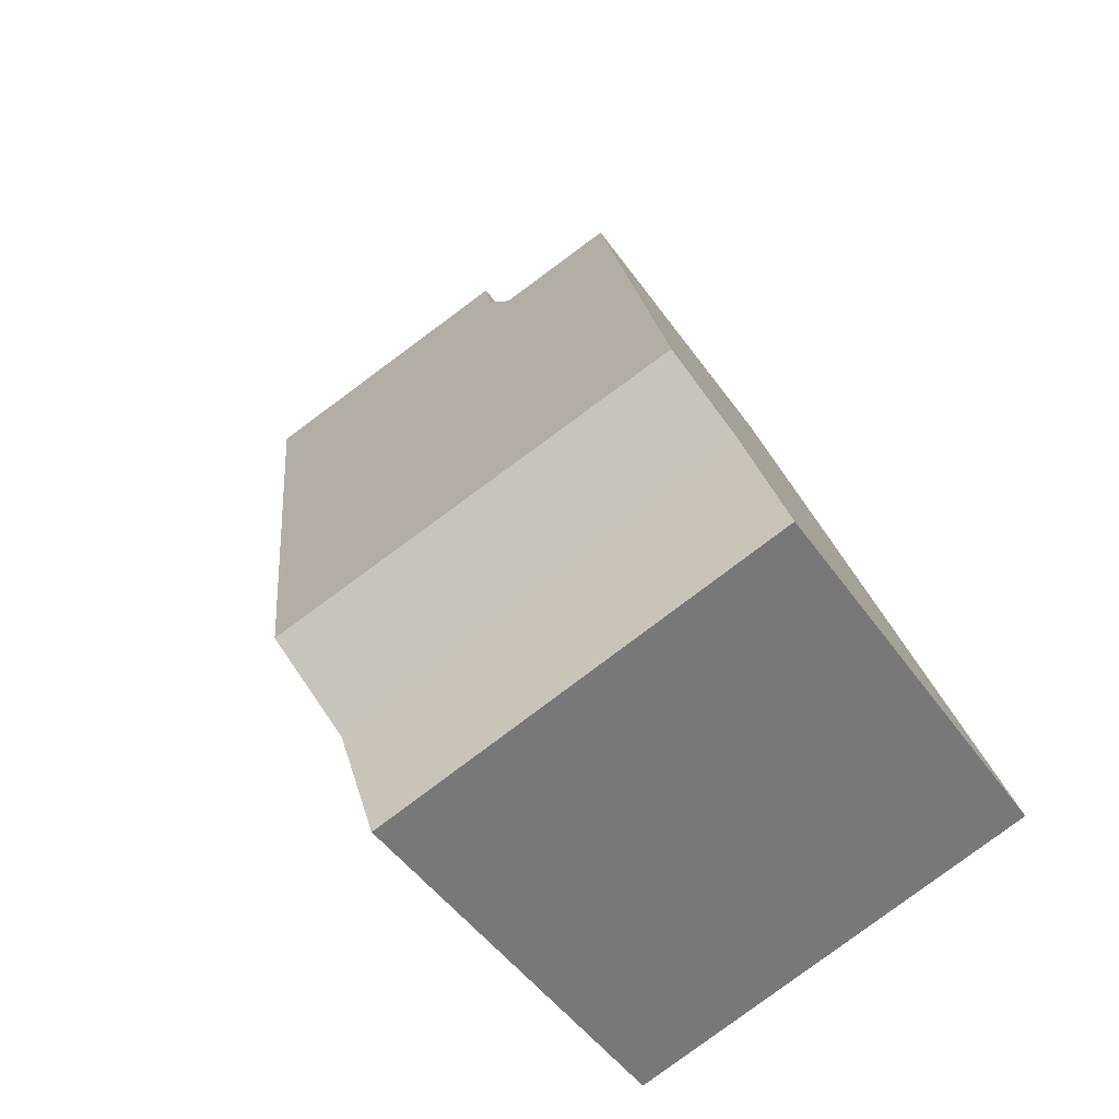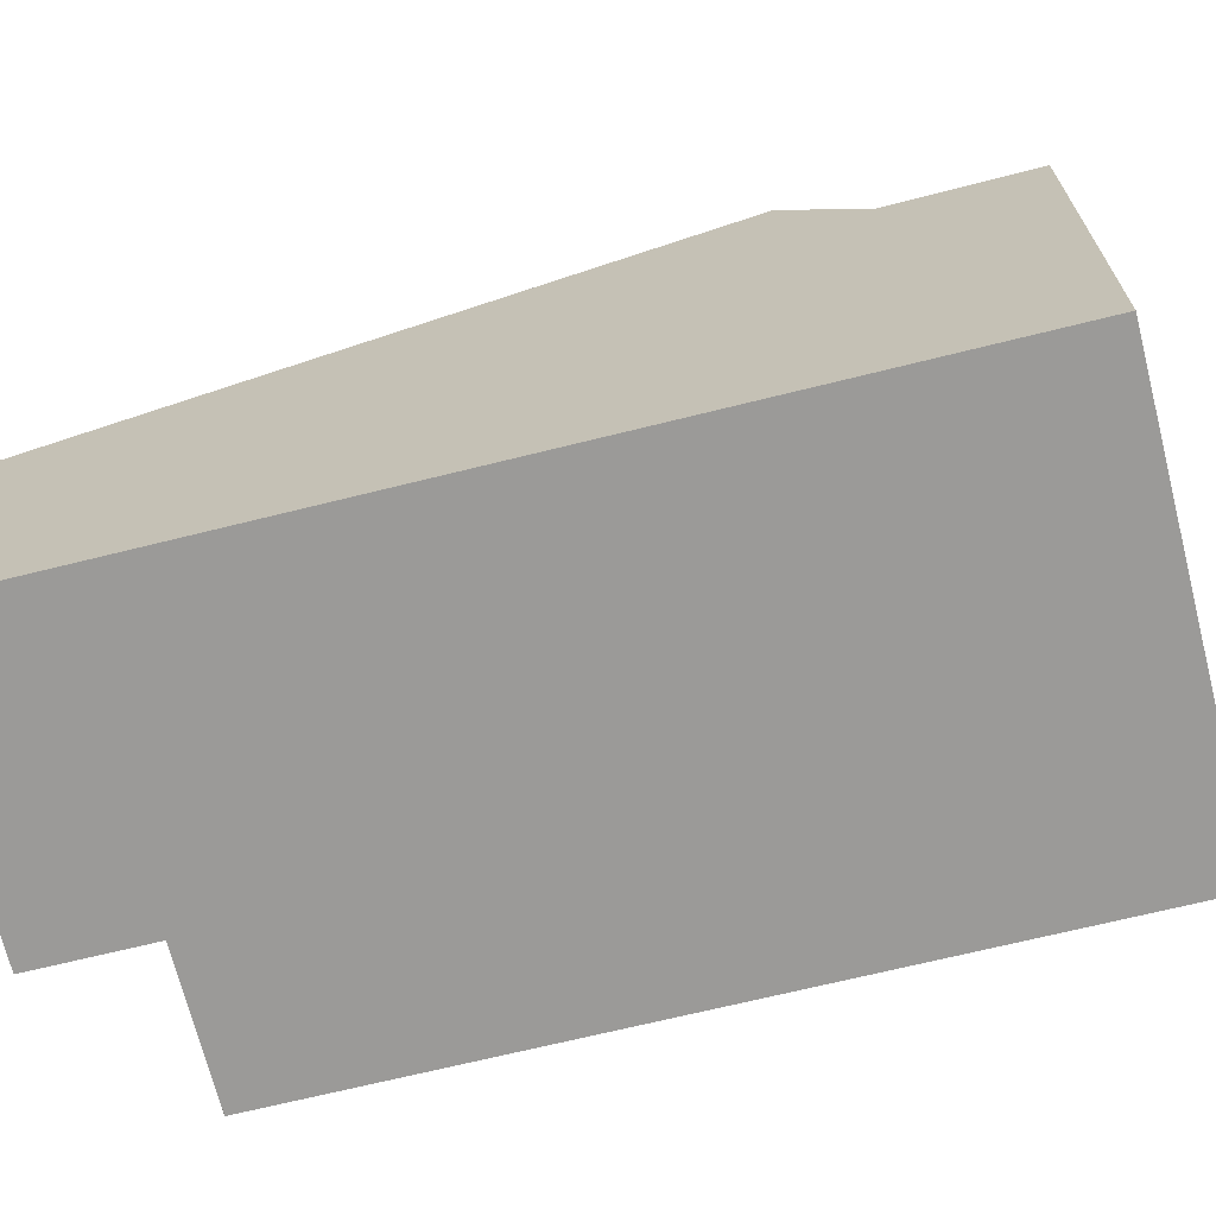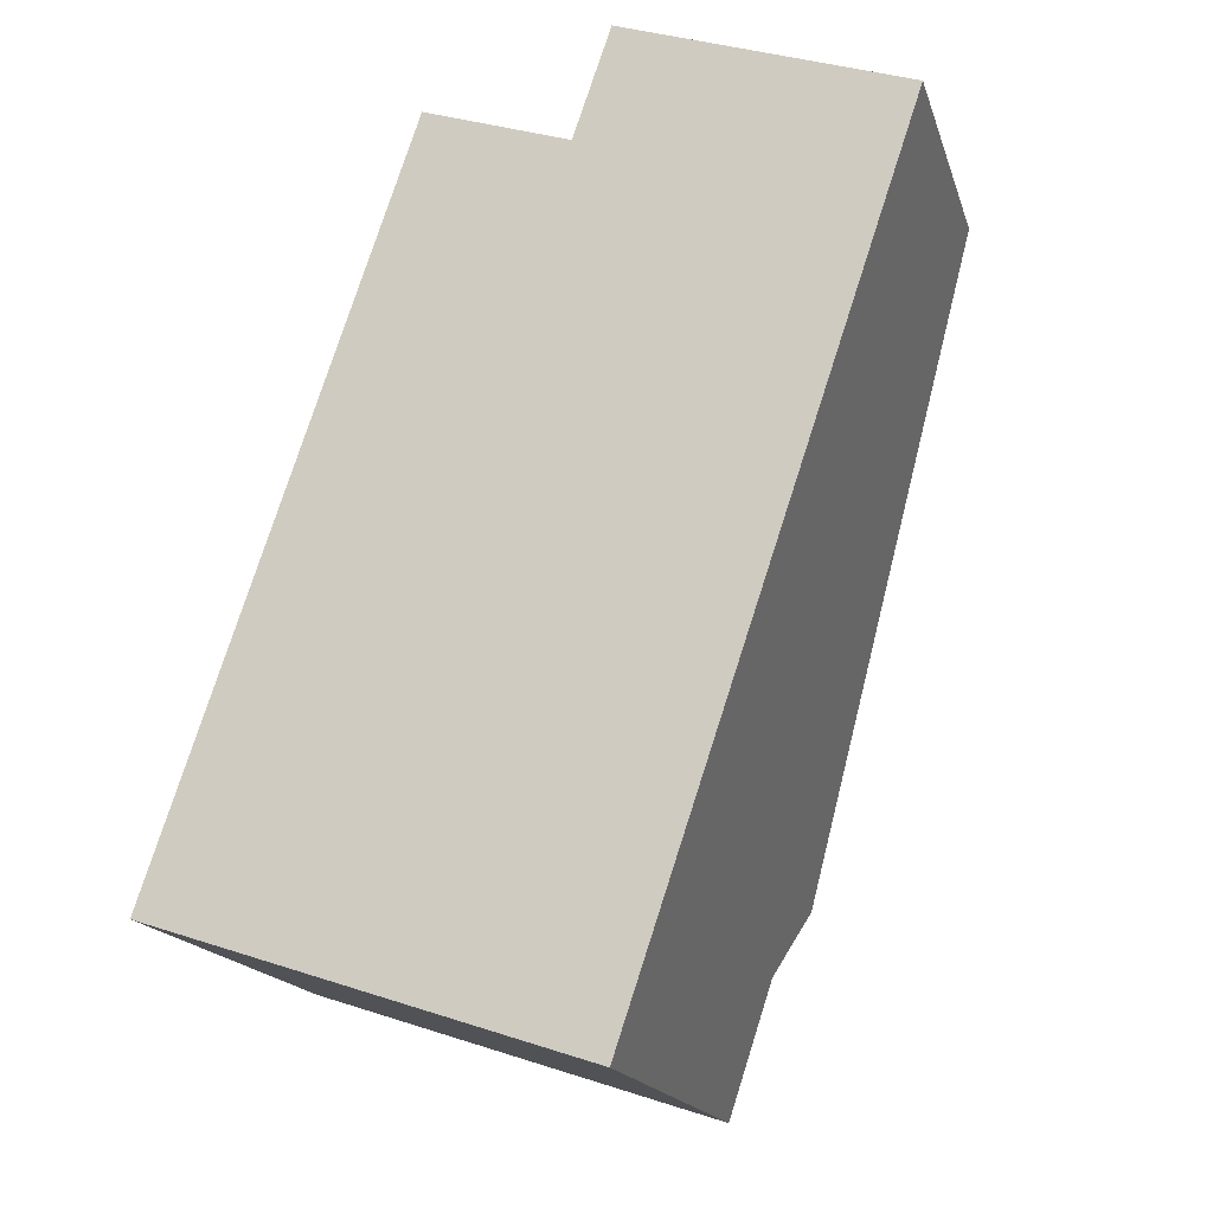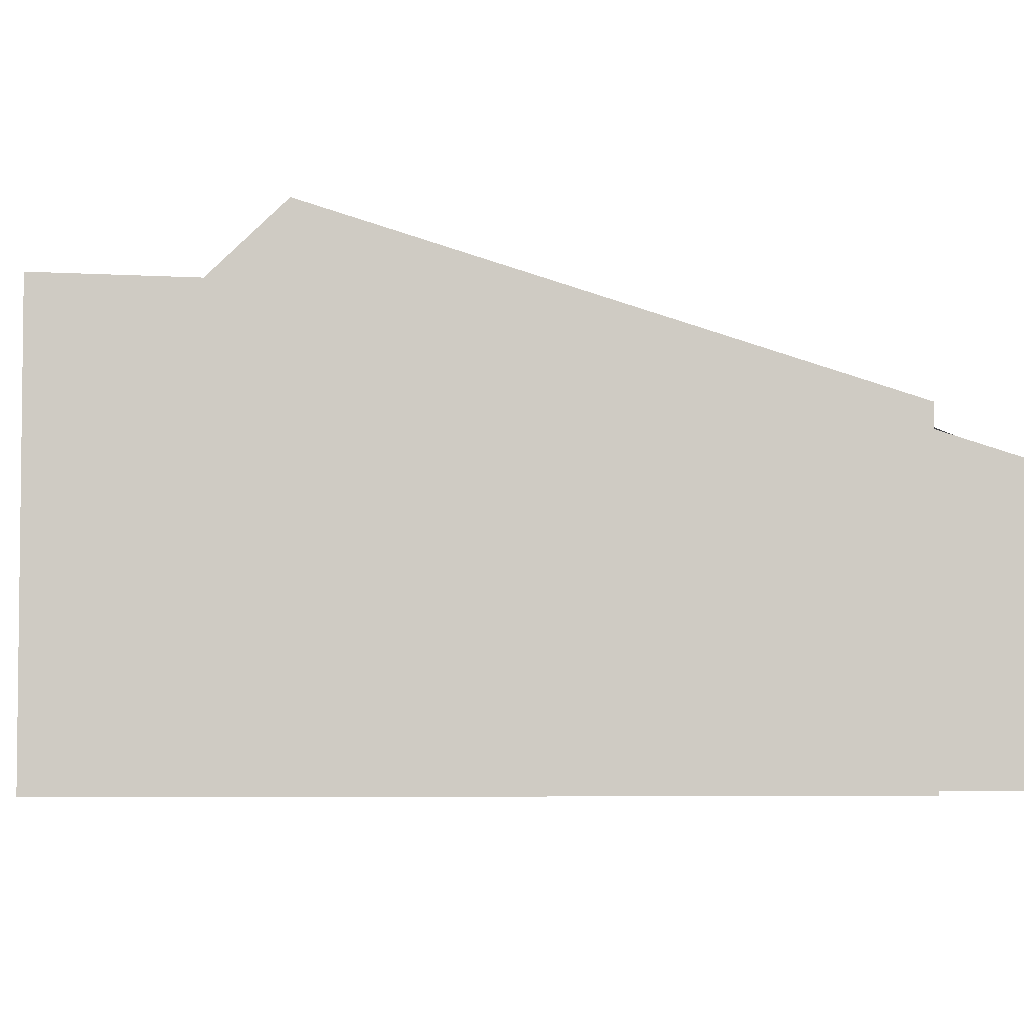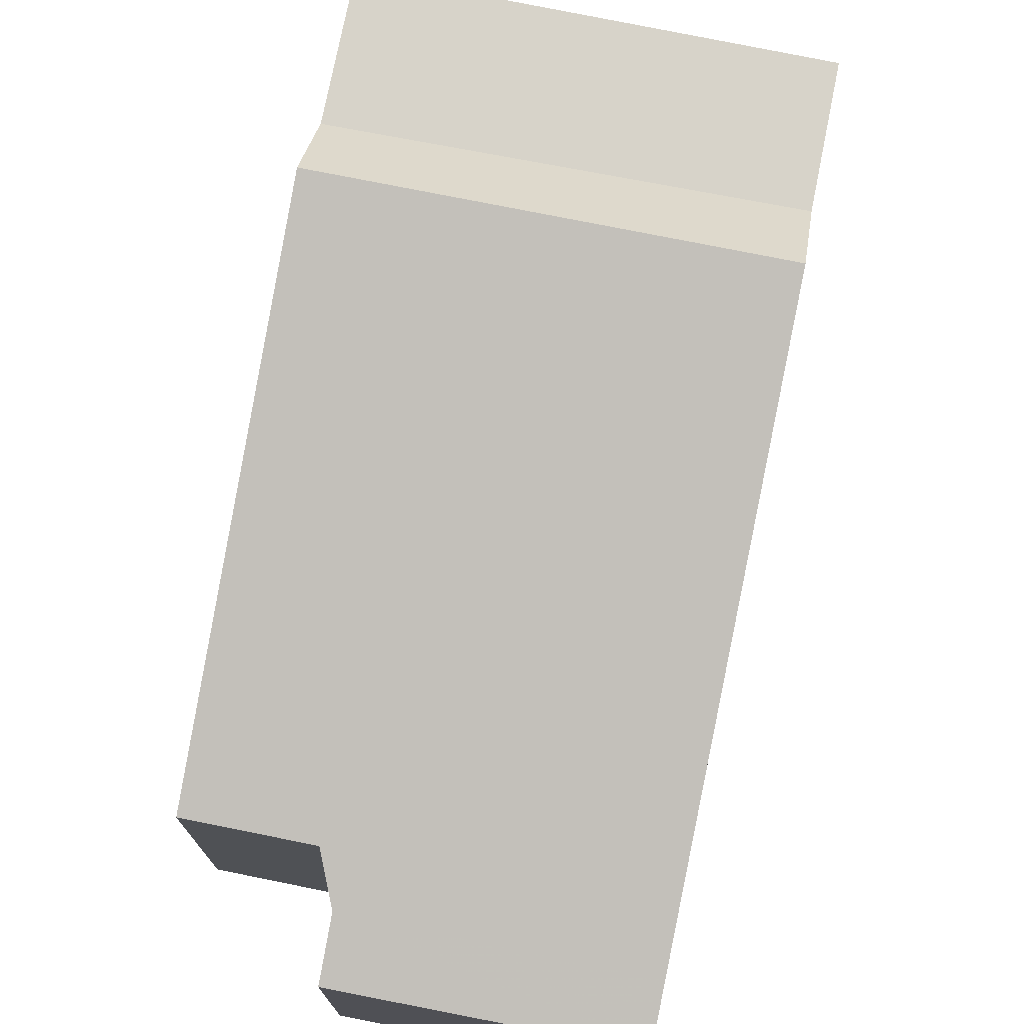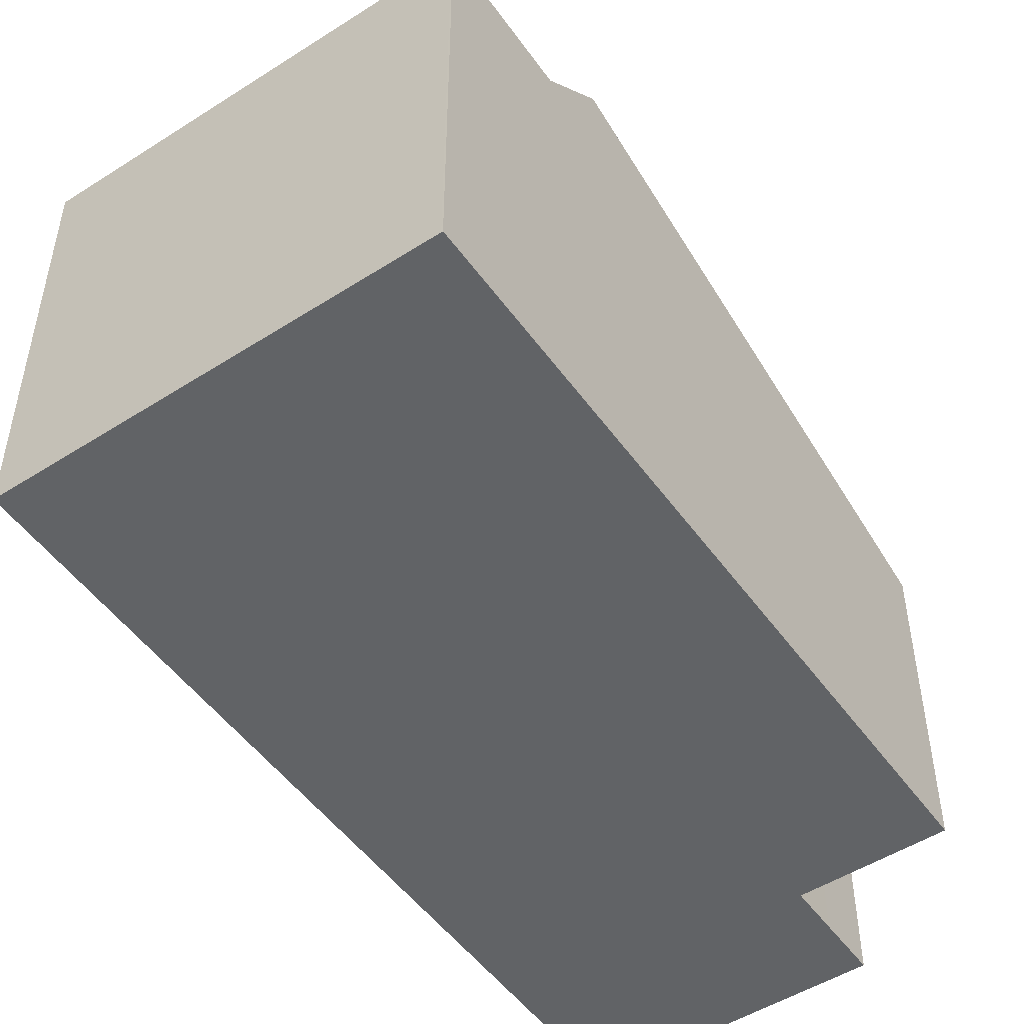
<metadata>
{"format":"obj","ext":"obj","renderer":"f3d","projection":"perspective","resolution":1024,"background":"white","views":[{"elev":-47.2,"azim":33.0,"up":"+Y"},{"elev":-69.3,"azim":-57.5,"up":"+Z"},{"elev":-17.1,"azim":-165.0,"up":"+Y"},{"elev":-4.4,"azim":105.9,"up":"+Z"},{"elev":74.6,"azim":-150.1,"up":"+Z"},{"elev":-50.8,"azim":53.2,"up":"+Z"}]}
</metadata>
<code>
v -2396 -2561 3.237
v -2393 -2560 3.177
v -2393 -2562 3.559
v -2392 -2561 3.531
v -2389 -2569 4.648
v -2393 -2570 4.647
v -2391 -2564 4.519
v -2395 -2565 4.512
v -2390 -2567 5.341
v -2394 -2568 5.413
v -2394 -2568 5.413
v -2390 -2567 5.341
v -2389 -2567 4.607
v -2394 -2569 4.608
v -2394 -2569 4.608
v -2389 -2567 4.607
v -2393 -2561 3.389
v -2396 -2562 3.438
v -2396 -2562 3.437
v -2396 -2561 3.236
v -2394 -2569 4.608
v -2393 -2570 4.647
v -2394 -2568 5.413
v -2394 -2569 4.608
v -2394 -2568 5.413
v -2395 -2565 4.512
v -2391 -2564 4.519
v -2390 -2567 5.341
v -2392 -2561 3.532
v -2389 -2569 4.648
v -2390 -2567 4.607
v -2390 -2567 4.607
v -2390 -2567 5.341
v -2393 -2570 4.646
v -2393 -2570 4.646
v -2389 -2569 4.646
v -2389 -2569 4.646
v -2396 -2561 3.236
v -2396 -2561 3.237
v -2396 -2561 0
v -2396 -2561 -4.441e-16
v -2393 -2561 3.389
v -2393 -2560 3.177
v -2393 -2560 0
v -2393 -2561 0
v -2392 -2561 3.532
v -2393 -2562 3.559
v -2393 -2562 -4.441e-16
v -2392 -2561 0
v -2391 -2564 4.519
v -2392 -2561 3.531
v -2392 -2561 0
v -2391 -2564 8.882e-16
v -2389 -2569 4.648
v -2389 -2569 4.648
v -2389 -2569 -8.882e-16
v -2389 -2569 0
v -2393 -2570 4.646
v -2393 -2570 4.647
v -2393 -2570 0
v -2393 -2570 8.882e-16
v -2390 -2567 5.341
v -2391 -2564 4.519
v -2391 -2564 8.882e-16
v -2390 -2567 0
v -2396 -2562 3.438
v -2395 -2565 4.512
v -2395 -2565 0
v -2396 -2562 0
v -2395 -2565 4.512
v -2394 -2568 5.413
v -2394 -2568 8.882e-16
v -2395 -2565 0
v -2389 -2567 4.607
v -2390 -2567 5.341
v -2390 -2567 0
v -2389 -2567 0
v -2394 -2568 5.413
v -2394 -2569 4.608
v -2394 -2569 0
v -2394 -2568 8.882e-16
v -2389 -2569 4.646
v -2389 -2567 4.607
v -2389 -2567 0
v -2389 -2569 0
v -2393 -2562 3.559
v -2393 -2561 3.389
v -2393 -2561 0
v -2393 -2562 -4.441e-16
v -2396 -2561 3.237
v -2396 -2562 3.438
v -2396 -2562 0
v -2396 -2561 0
v -2393 -2560 3.177
v -2396 -2561 3.236
v -2396 -2561 -4.441e-16
v -2393 -2560 0
v -2393 -2570 4.647
v -2393 -2570 4.647
v -2393 -2570 0
v -2393 -2570 0
v -2392 -2561 3.531
v -2392 -2561 3.532
v -2392 -2561 0
v -2392 -2561 0
v -2393 -2570 4.647
v -2389 -2569 4.648
v -2389 -2569 0
v -2393 -2570 0
v -2394 -2569 4.608
v -2393 -2570 4.646
v -2393 -2570 8.882e-16
v -2394 -2569 0
v -2389 -2569 4.648
v -2389 -2569 4.646
v -2389 -2569 0
v -2389 -2569 -8.882e-16
v -2389 -2569 0
v -2393 -2570 0
v -2396 -2561 0
v -2393 -2560 0
v -2393 -2562 0
v -2392 -2561 0
f 20 2 17 19
f 35 22 6 34
f 24 14 11 23
f 28 25 26 27
f 27 26 19 17 3 29
f 19 18 1 20
f 37 5 30 36
f 33 12 13 32
f 25 10 8 26
f 26 8 18 19
f 27 7 9 28
f 29 4 7 27
f 36 30 22 35
f 32 24 23 33
f 34 15 21 35
f 36 31 16 37
f 35 21 31 36
f 39 40 41 38
f 43 44 45 42
f 47 48 49 46
f 51 52 53 50
f 55 56 57 54
f 59 60 61 58
f 63 64 65 62
f 67 68 69 66
f 71 72 73 70
f 75 76 77 74
f 79 80 81 78
f 83 84 85 82
f 87 88 89 86
f 91 92 93 90
f 95 96 97 94
f 99 100 101 98
f 103 104 105 102
f 107 108 109 106
f 111 112 113 110
f 115 116 117 114
f 119 120 121 122 123 118

</code>
